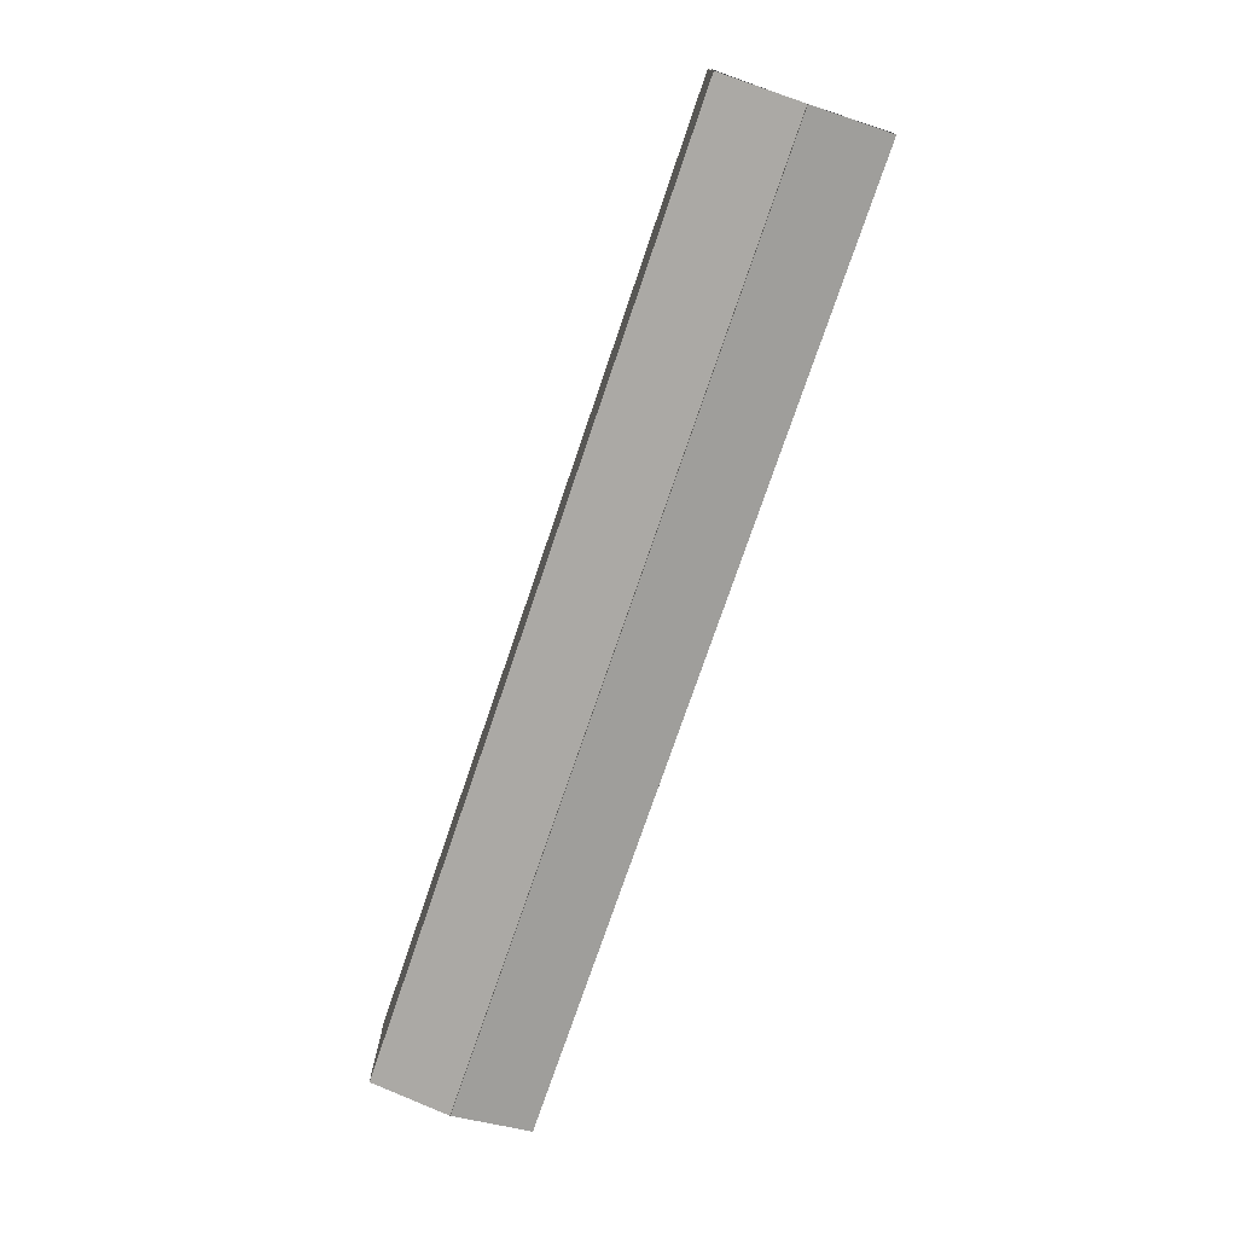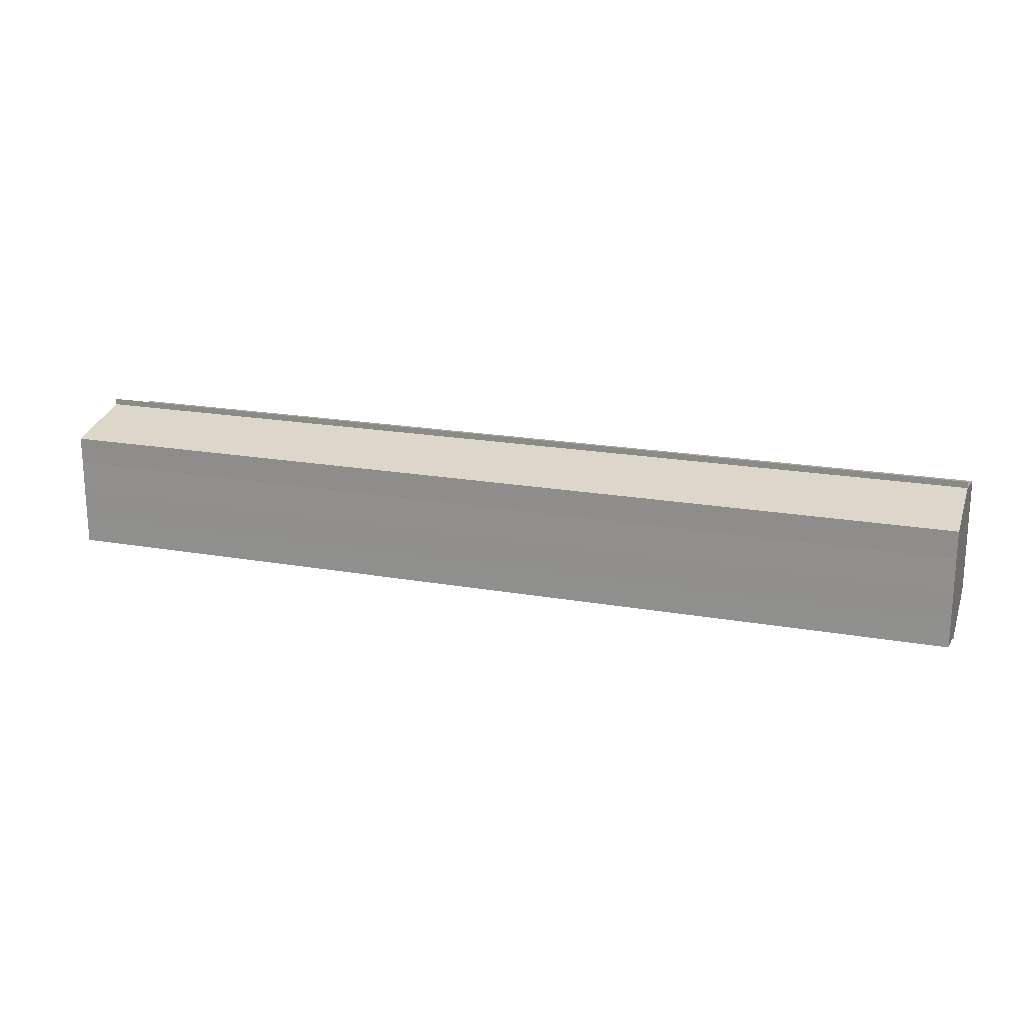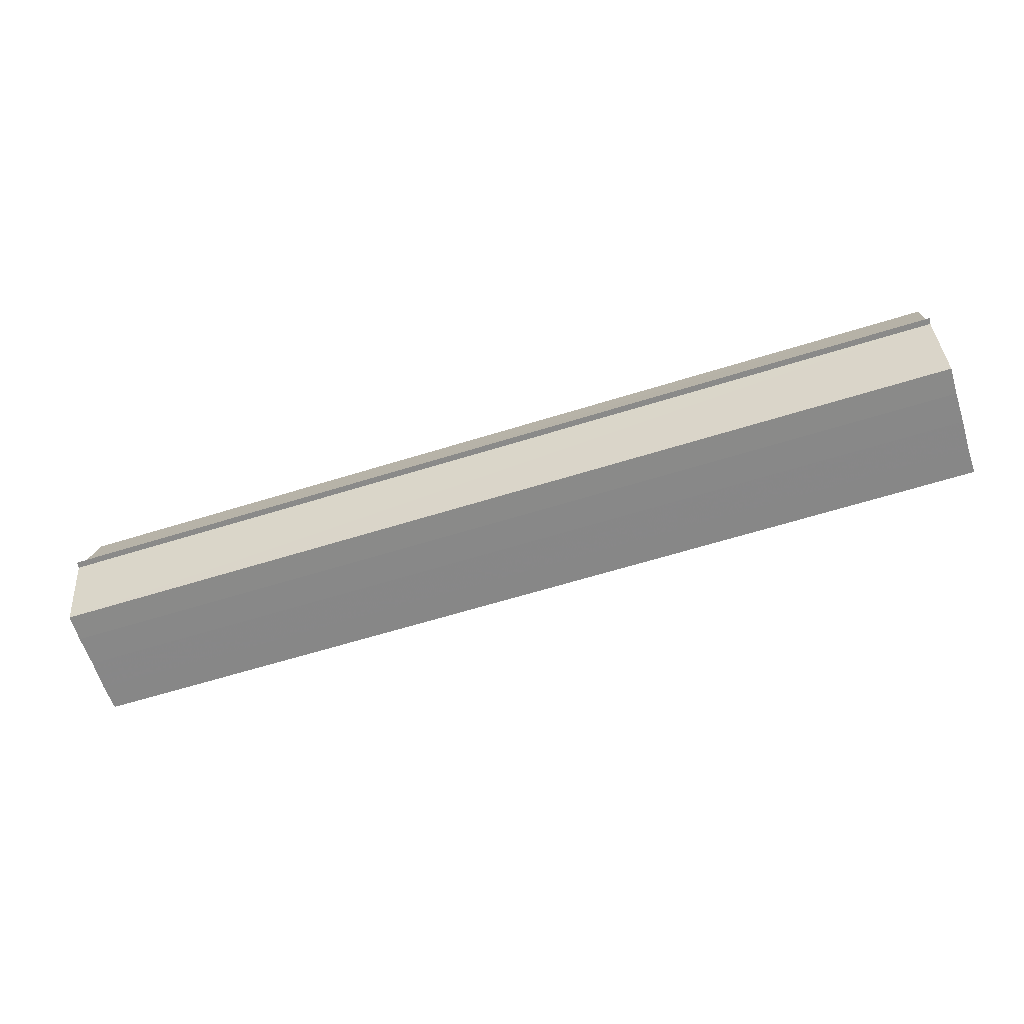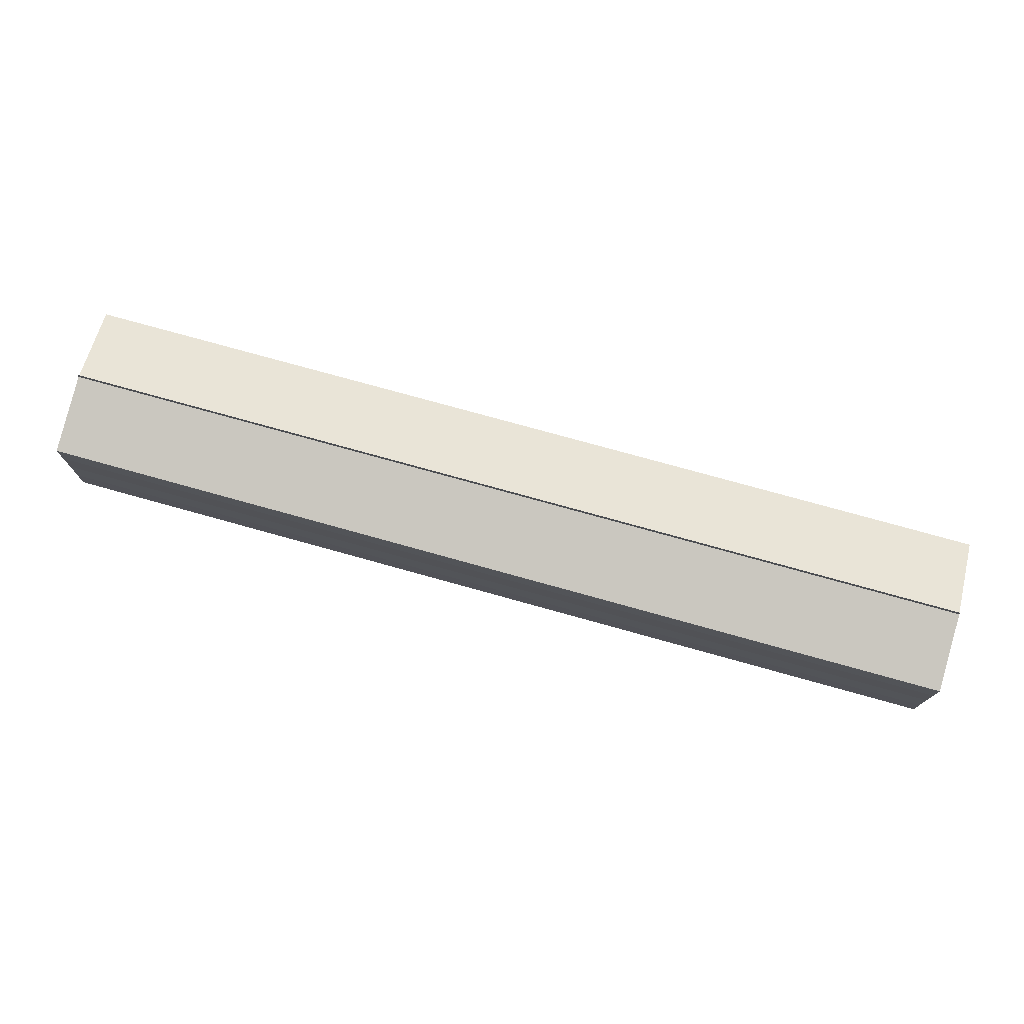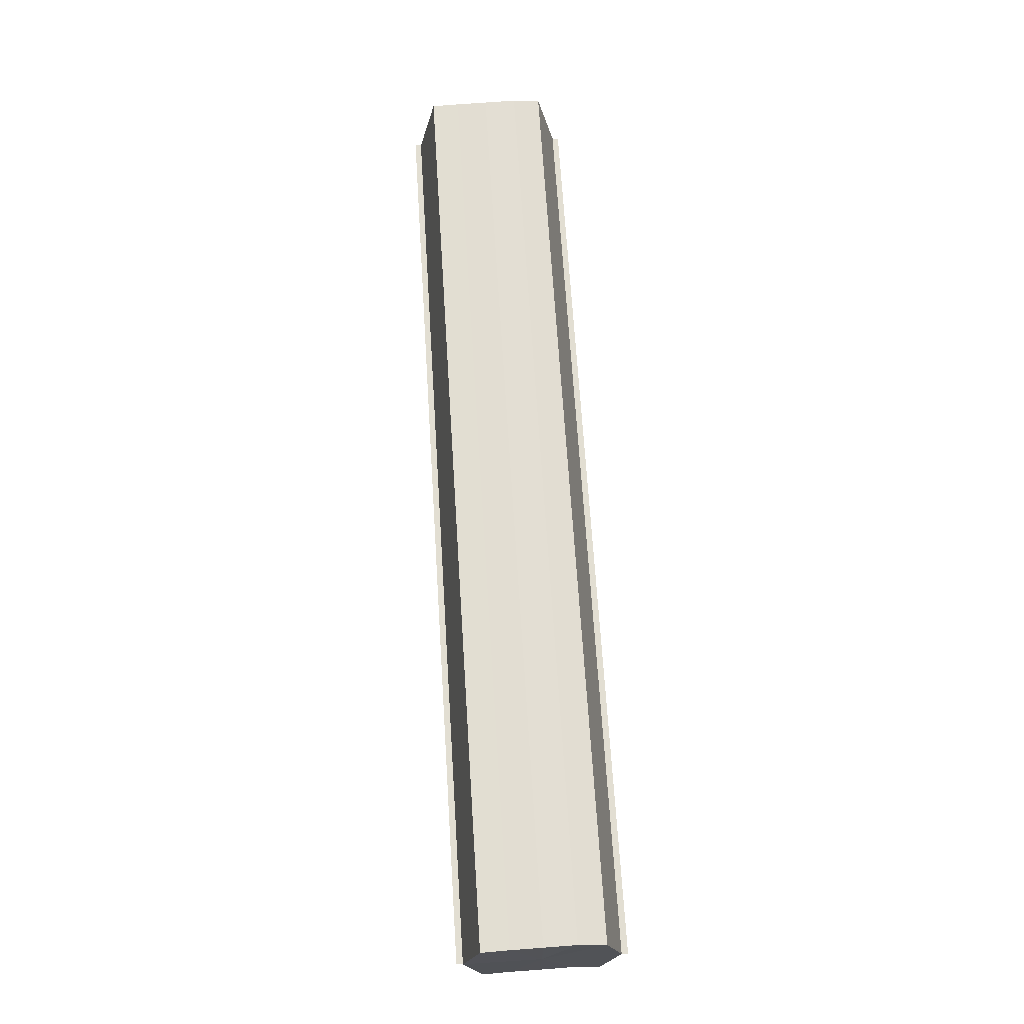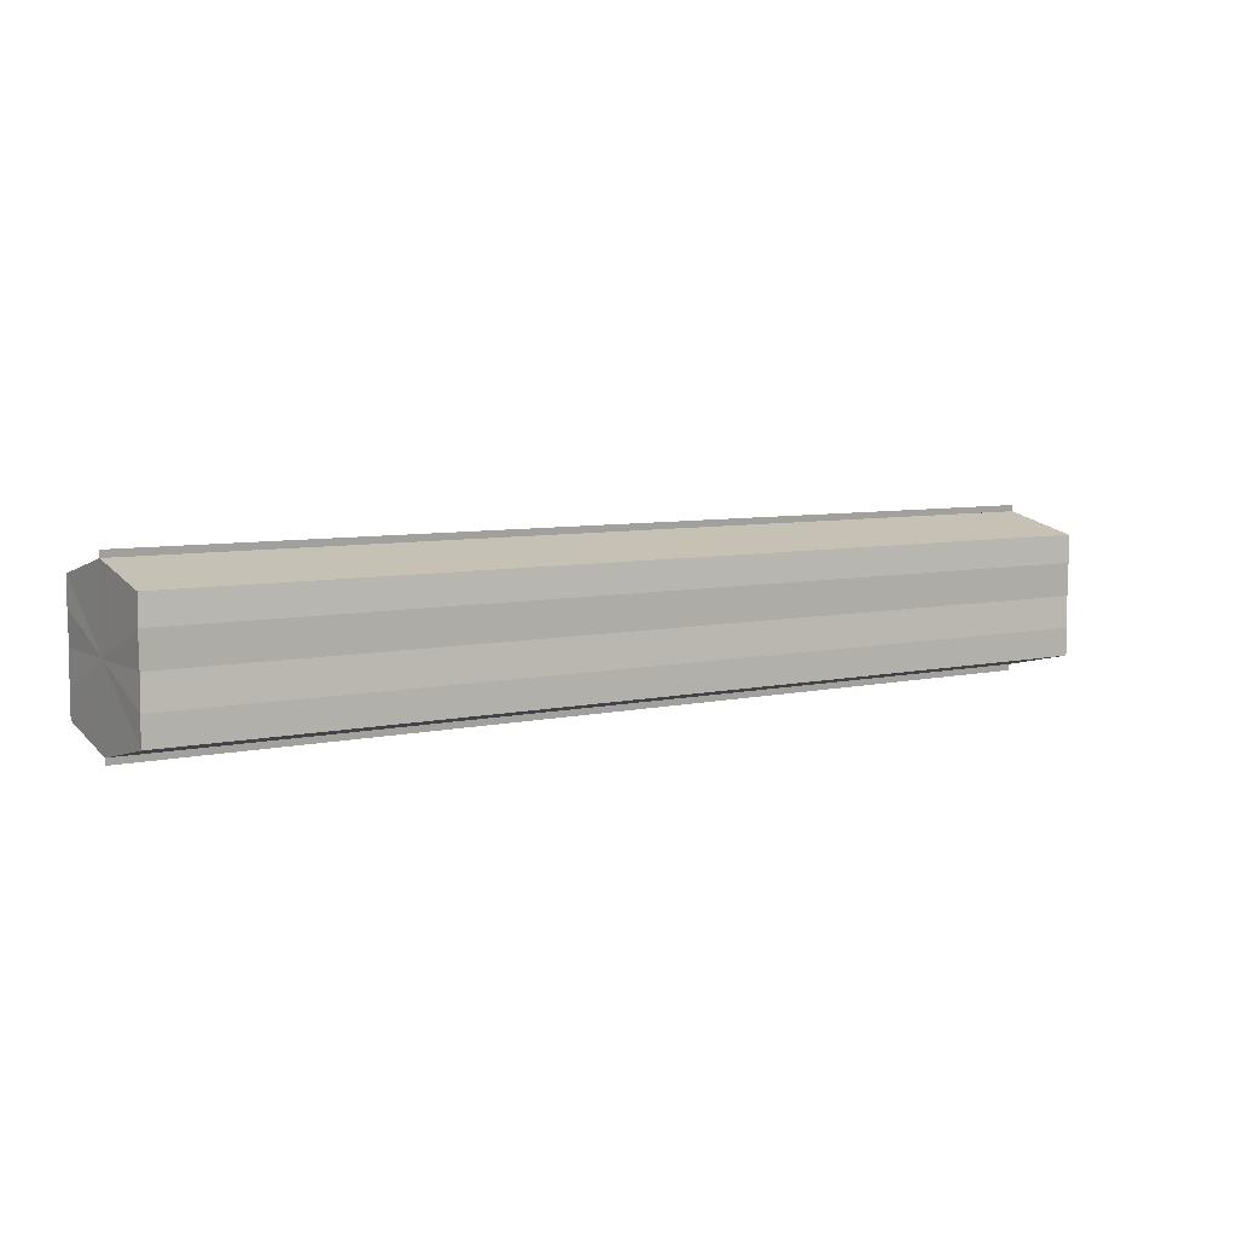
<metadata>
{"format":"obj","ext":"obj","renderer":"f3d","projection":"perspective","resolution":1024,"background":"white","views":[{"elev":-75.0,"azim":71.3,"up":"+Z"},{"elev":19.6,"azim":-161.7,"up":"+Z"},{"elev":-62.7,"azim":17.5,"up":"+Y"},{"elev":75.0,"azim":15.6,"up":"+Z"},{"elev":67.9,"azim":-93.6,"up":"+Y"},{"elev":6.9,"azim":-32.9,"up":"+Z"}]}
</metadata>
<code>
o 30306
v 2206 1865 11.97
v 2206 1865 11.97
v 2206 1865 11.97
v 2206 1865 11.96
v 2206 1865 11.97
v 2206 1865 11.97
v 2206 1865 11.97
v 2206 1865 11.96
v 2206 1865 11.96
v 2206 1865 11.98
v 2206 1865 11.98
v 2206 1865 11.96
v 2206 1865 11.96
v 2206 1865 11.98
v 2206 1865 11.98
v 2206 1865 11.98
v 2206 1865 11.98
v 2206 1865 11.98
v 2206 1865 11.98
v 2206 1865 11.98
v 2206 1865 11.97
v 2206 1865 11.97
v 2206 1865 11.97
v 2206 1865 11.97
v 2206 1865 11.97
v 2206 1865 11.97
v 2206 1865 11.96
v 2206 1865 11.96
v 2206 1865 11.96
v 2206 1865 11.96
v 2206 1865 11.97
v 2206 1865 11.96
v 2206 1865 11.97
v 2206 1865 11.96
v 2206 1865 11.97
v 2206 1865 11.97
v 2206 1865 11.97
v 2206 1865 11.97
v 2206 1865 11.98
v 2206 1865 11.97
v 2206 1865 11.98
v 2206 1865 11.98
v 2206 1865 11.98
v 2206 1865 11.98
v 2206 1865 11.98
v 2206 1865 11.97
v 2206 1865 11.98
v 2206 1865 11.98
v 2206 1865 11.98
v 2206 1865 11.97
v 2206 1865 11.97
v 2206 1865 11.98
v 2206 1865 11.98
v 2206 1865 11.97
v 2206 1865 11.97
v 2206 1865 11.97
v 2206 1865 11.97
v 2206 1865 11.96
v 2206 1865 11.97
v 2206 1865 11.97
v 2206 1865 11.97
v 2206 1865 11.97
v 2206 1865 11.97
v 2206 1865 11.96
v 2206 1865 11.96
v 2206 1865 11.96
v 2206 1865 11.96
v 2206 1865 11.96
v 2206 1865 11.96
v 2206 1865 11.96
v 2206 1865 11.96
v 2206 1865 11.97
v 2206 1865 11.97
v 2206 1865 11.97
v 2206 1865 11.97
v 2206 1865 11.96
v 2206 1865 11.98
v 2206 1865 11.96
v 2206 1865 11.98
v 2206 1865 11.96
v 2206 1865 11.98
v 2206 1865 11.97
v 2206 1865 11.97
v 2206 1865 11.97
f 1 2 3
f 2 4 5
f 6 1 7
f 4 8 9
f 10 6 11
f 12 8 13
f 14 10 15
f 14 16 15
f 15 17 18
f 15 19 20
f 20 21 22
f 22 23 24
f 24 25 26
f 26 27 28
f 28 29 30
f 13 29 30
f 31 32 29
f 31 33 32
f 31 29 34
f 31 35 33
f 31 34 36
f 31 37 35
f 31 36 38
f 31 39 37
f 31 38 40
f 31 40 41
f 31 42 39
f 31 41 42
f 43 42 44
f 45 42 44
f 46 47 43
f 48 49 45
f 50 51 46
f 52 49 53
f 54 55 50
f 56 52 57
f 58 59 54
f 60 56 61
f 62 60 63
f 64 62 65
f 66 67 58
f 68 64 66
f 68 69 66
f 66 70 71
f 72 73 74
f 72 75 73
f 72 74 76
f 72 77 75
f 72 76 78
f 72 79 77
f 72 78 80
f 72 81 79
f 72 80 82
f 72 83 81
f 72 82 84
f 72 84 83

</code>
